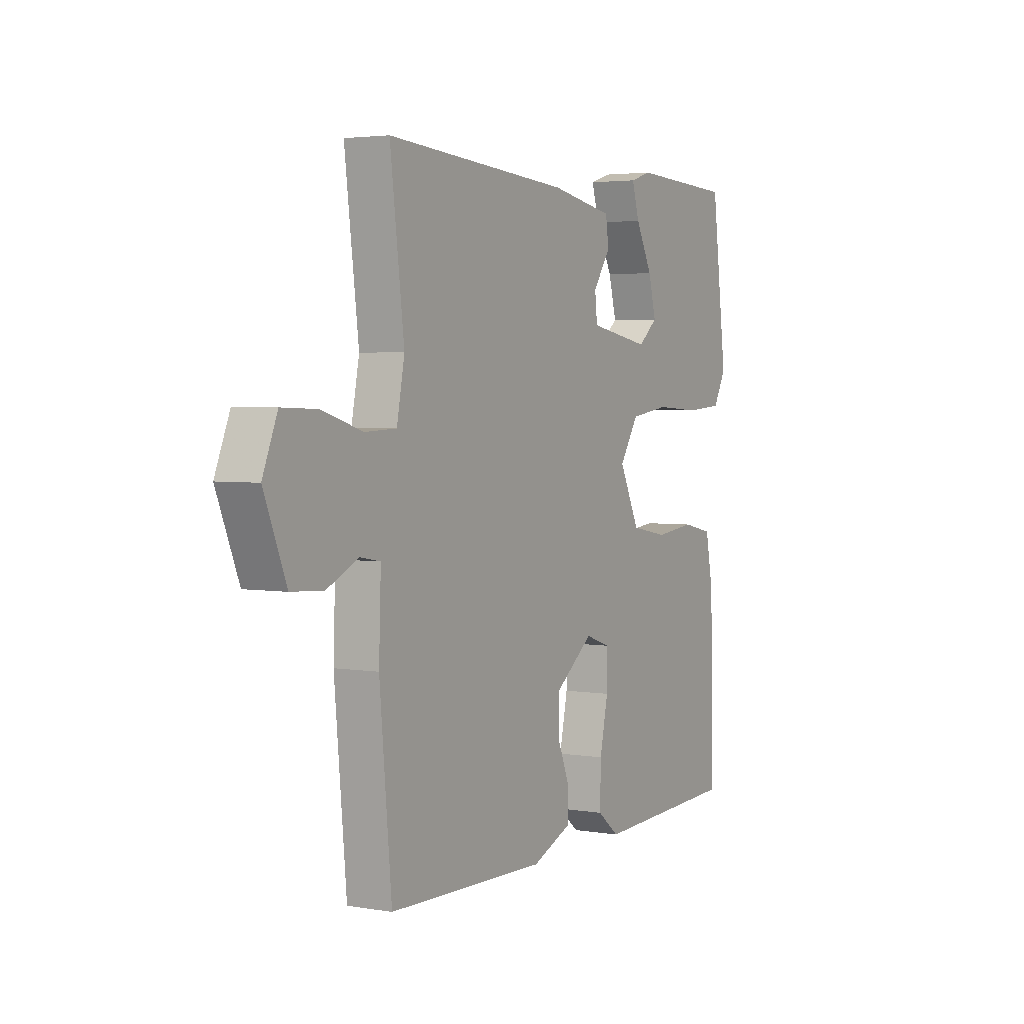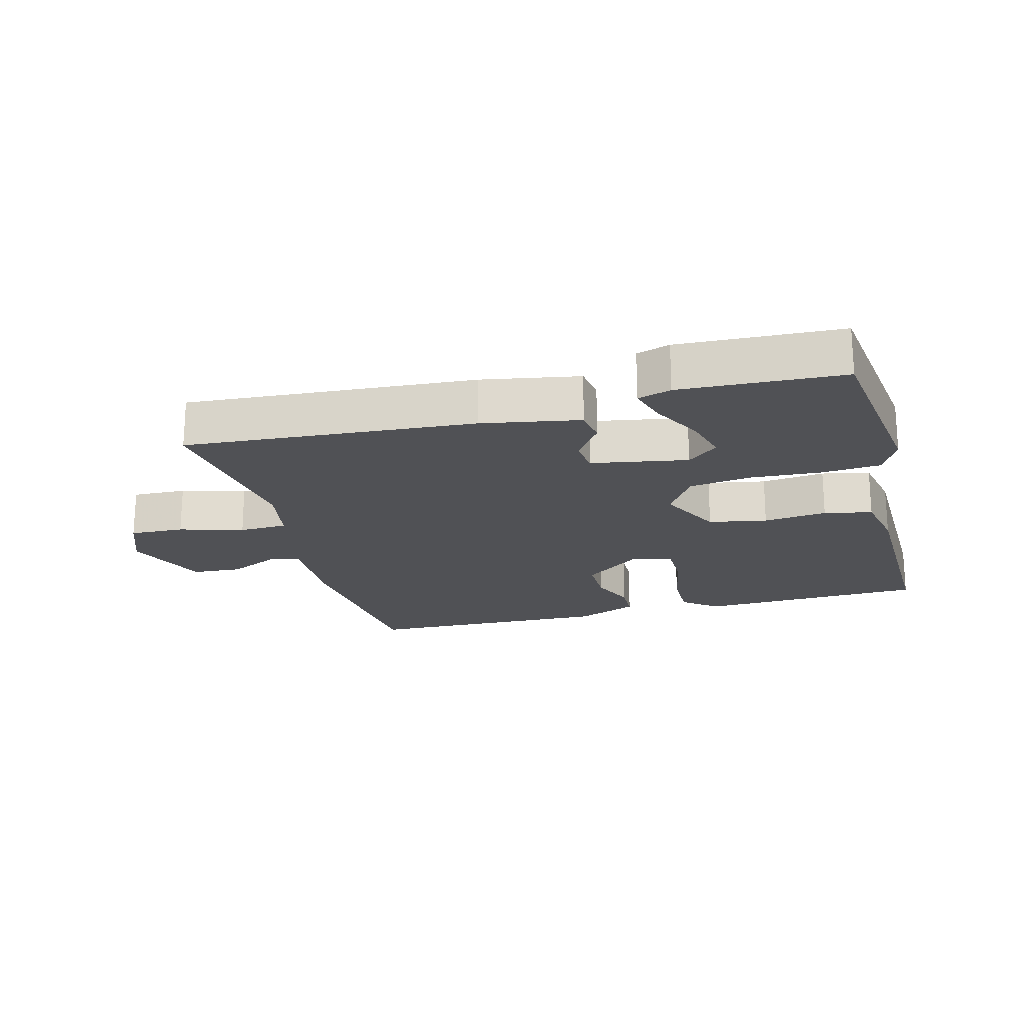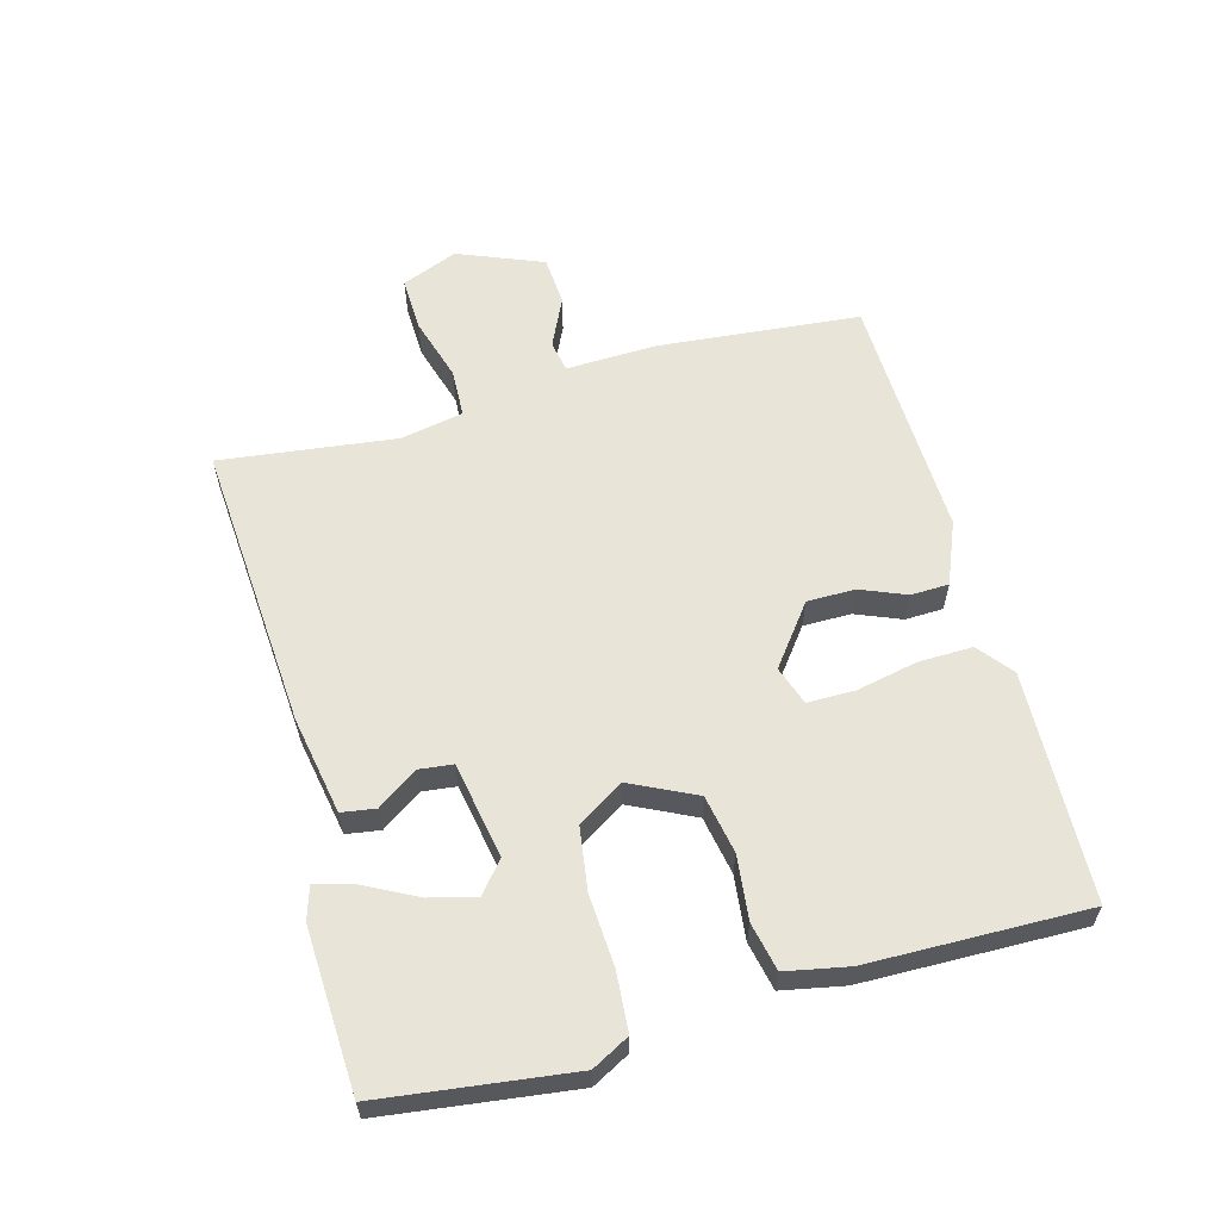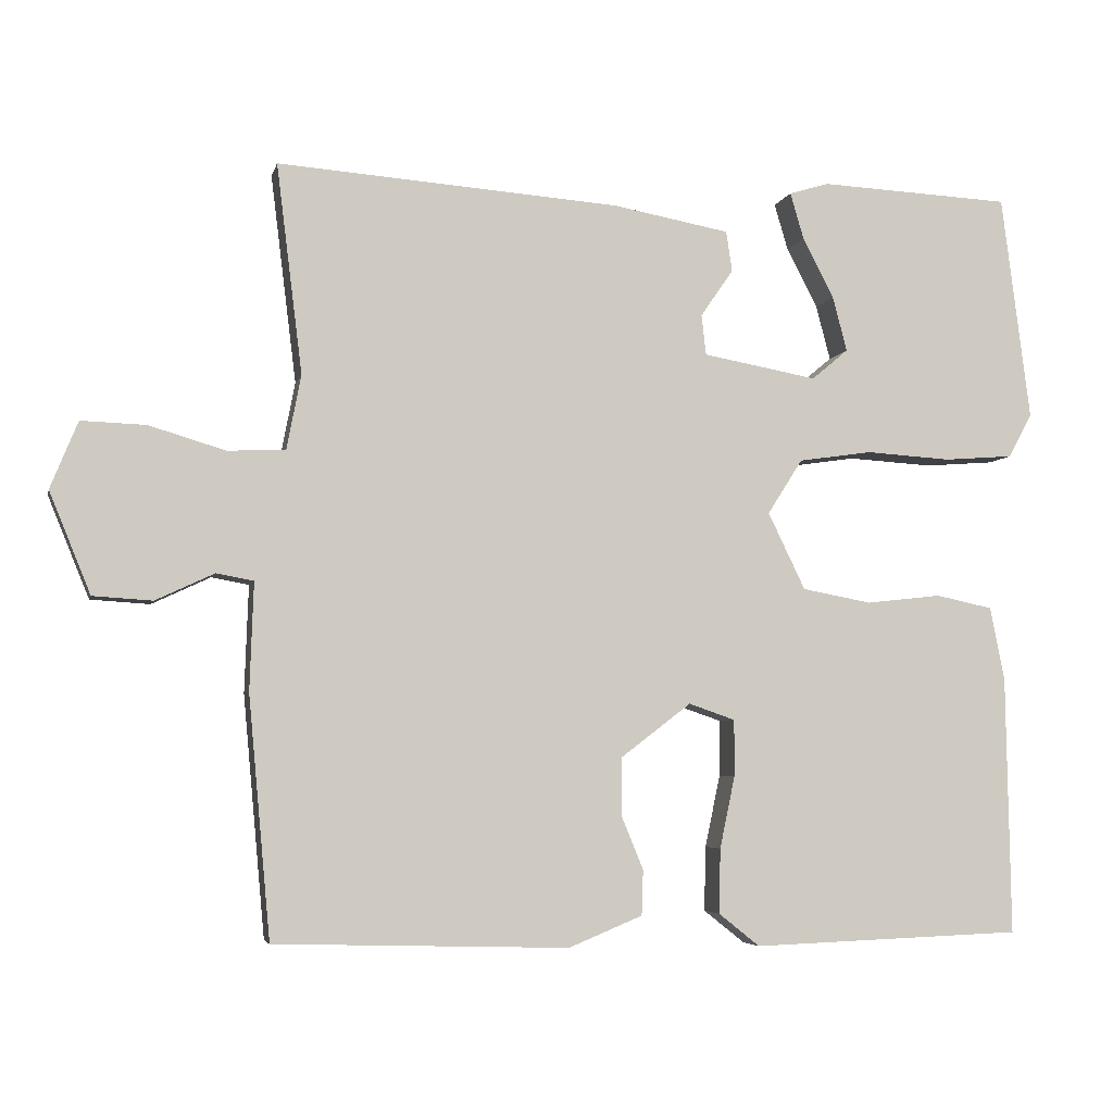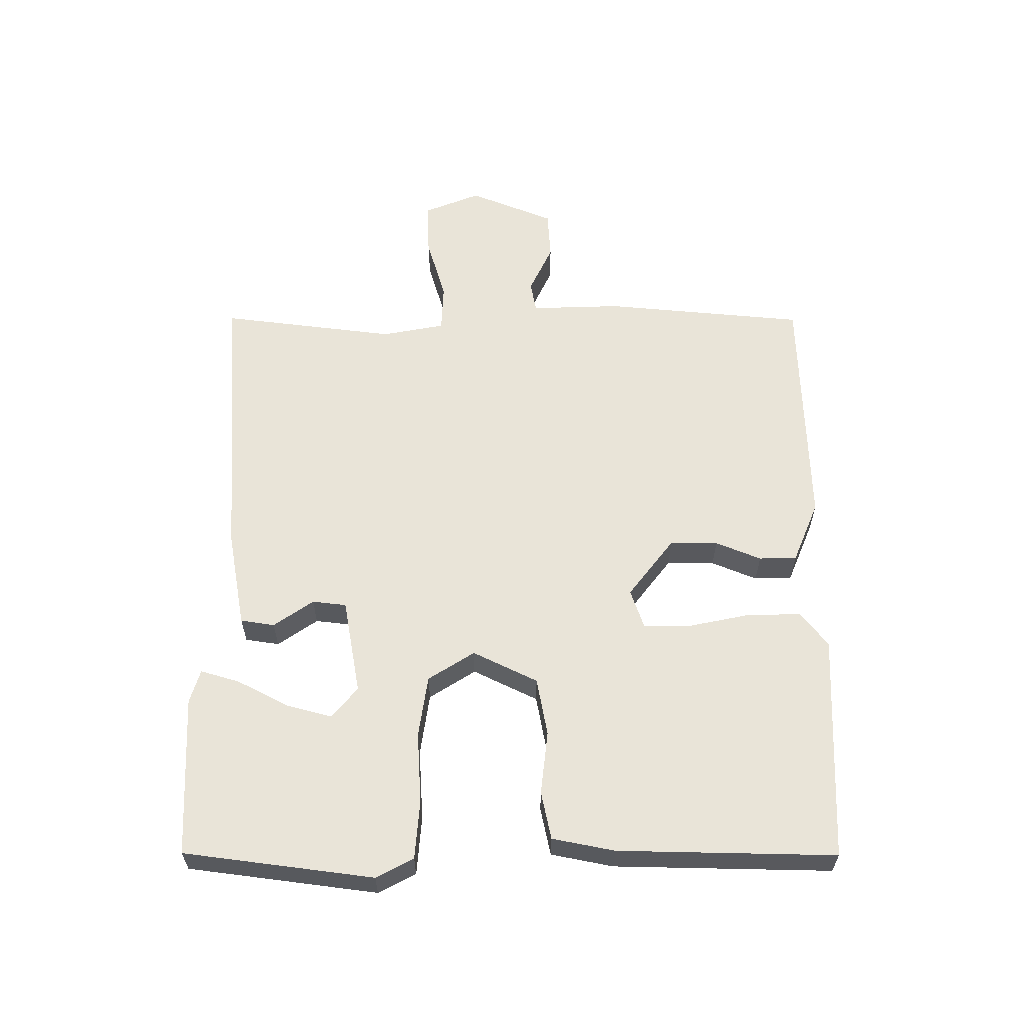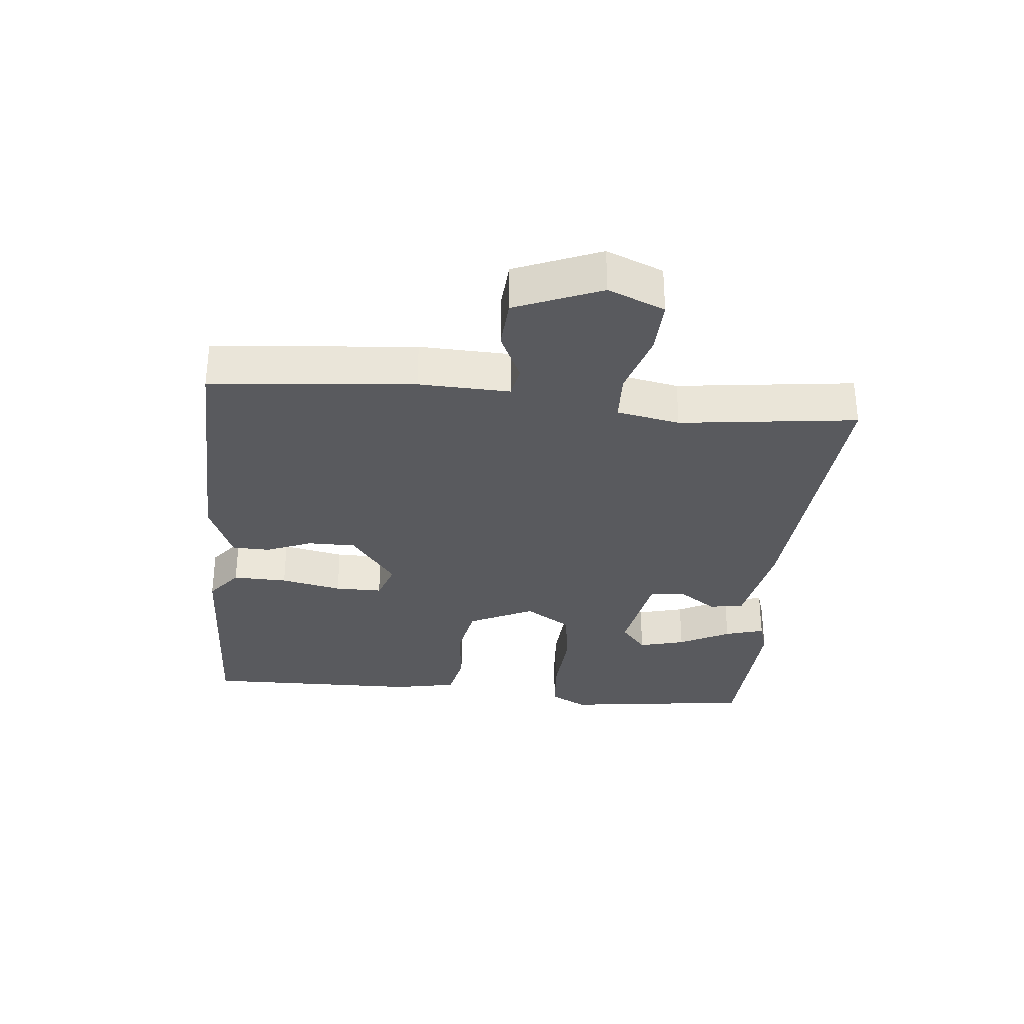
<metadata>
{"format":"obj","ext":"obj","renderer":"f3d","projection":"perspective","resolution":1024,"background":"white","views":[{"elev":3.4,"azim":-60.5,"up":"+Z"},{"elev":-20.2,"azim":15.0,"up":"+Y"},{"elev":60.0,"azim":74.7,"up":"+Y"},{"elev":-4.8,"azim":-12.6,"up":"+Z"},{"elev":59.9,"azim":90.2,"up":"+Y"},{"elev":-31.6,"azim":-95.6,"up":"+Y"}]}
</metadata>
<code>
v 0.5 0.07 0.5
v 0.538 0.07 0.204
v 0.507 0.07 0.146
v 0.416 0.07 0.139
v 0.304 0.07 0.146
v 0.207 0.07 0.132
v 0.161 0.07 0.06
v 0.21 0.07 -0.041
v 0.301 0.07 -0.058
v 0.4 0.07 -0.047
v 0.475 0.07 -0.063
v 0.494 0.07 -0.16
v 0.5 0.07 -0.5
v 0.143 0.07 -0.513
v 0.089 0.07 -0.47
v 0.091 0.07 -0.385
v 0.111 0.07 -0.29
v 0.111 0.07 -0.216
v 0.05 0.07 -0.195
v -0.043 0.07 -0.266
v -0.043 0.07 -0.341
v -0.014 0.07 -0.412
v -0.016 0.07 -0.471
v -0.113 0.07 -0.511
v -0.5 0.07 -0.5
v -0.529 0.07 -0.183
v -0.524 0.07 -0.042
v -0.573 0.07 -0.033
v -0.65 0.07 -0.069
v -0.728 0.07 -0.064
v -0.782 0.07 0.069
v -0.746 0.07 0.157
v -0.661 0.07 0.154
v -0.561 0.07 0.124
v -0.485 0.07 0.127
v -0.466 0.07 0.225
v -0.5 0.07 0.5
v -0.049 0.07 0.467
v 0.104 0.07 0.439
v 0.112 0.07 0.386
v 0.069 0.07 0.324
v 0.075 0.07 0.271
v 0.225 0.07 0.244
v 0.273 0.07 0.284
v 0.254 0.07 0.356
v 0.213 0.07 0.435
v 0.195 0.07 0.496
v 0.247 0.07 0.512
v 0.5 0 0.5
v 0.538 0 0.204
v 0.507 0 0.146
v 0.416 0 0.139
v 0.304 0 0.146
v 0.207 0 0.132
v 0.161 0 0.06
v 0.21 0 -0.041
v 0.301 0 -0.058
v 0.4 0 -0.047
v 0.475 0 -0.063
v 0.494 0 -0.16
v 0.5 0 -0.5
v 0.143 0 -0.513
v 0.089 0 -0.47
v 0.091 0 -0.385
v 0.111 0 -0.29
v 0.111 0 -0.216
v 0.05 0 -0.195
v -0.043 0 -0.266
v -0.043 0 -0.341
v -0.014 0 -0.412
v -0.016 0 -0.471
v -0.113 0 -0.511
v -0.5 0 -0.5
v -0.529 0 -0.183
v -0.524 0 -0.042
v -0.573 0 -0.033
v -0.65 0 -0.069
v -0.728 0 -0.064
v -0.782 0 0.069
v -0.746 0 0.157
v -0.661 0 0.154
v -0.561 0 0.124
v -0.485 0 0.127
v -0.466 0 0.225
v -0.5 0 0.5
v -0.049 0 0.467
v 0.104 0 0.439
v 0.112 0 0.386
v 0.069 0 0.324
v 0.075 0 0.271
v 0.225 0 0.244
v 0.273 0 0.284
v 0.254 0 0.356
v 0.213 0 0.435
v 0.195 0 0.496
v 0.247 0 0.512
f 2 3 4
f 1 2 4
f 48 1 4
f 47 48 4
f 46 47 4
f 45 46 4
f 44 45 4
f 43 44 4 5
f 42 43 5 6
f 39 40 41
f 38 39 41
f 37 38 41
f 36 37 41
f 35 36 41 42
f 32 33 34
f 31 32 34
f 30 31 34
f 29 30 34
f 28 29 34
f 27 28 34 35
f 26 27 35
f 25 26 35
f 24 25 35
f 23 24 35
f 22 23 35
f 21 22 35
f 20 21 35
f 19 20 35 42
f 15 16 17
f 14 15 17
f 13 14 17
f 12 13 17
f 11 12 17
f 10 11 17
f 9 10 17
f 8 9 17 18
f 7 8 18 19
f 42 6 7
f 7 19 42
f 52 51 50
f 52 50 49
f 52 49 96
f 52 96 95
f 52 95 94
f 52 94 93
f 52 93 92
f 53 52 92 91
f 54 53 91 90
f 89 88 87
f 89 87 86
f 89 86 85
f 89 85 84
f 90 89 84 83
f 82 81 80
f 82 80 79
f 82 79 78
f 82 78 77
f 82 77 76
f 83 82 76 75
f 83 75 74
f 83 74 73
f 83 73 72
f 83 72 71
f 83 71 70
f 83 70 69
f 83 69 68
f 90 83 68 67
f 65 64 63
f 65 63 62
f 65 62 61
f 65 61 60
f 65 60 59
f 65 59 58
f 65 58 57
f 66 65 57 56
f 67 66 56 55
f 55 54 90
f 90 67 55
f 1 49 50 2
f 2 50 51 3
f 3 51 52 4
f 4 52 53 5
f 5 53 54 6
f 6 54 55 7
f 7 55 56 8
f 8 56 57 9
f 9 57 58 10
f 10 58 59 11
f 11 59 60 12
f 12 60 61 13
f 13 61 62 14
f 14 62 63 15
f 15 63 64 16
f 16 64 65 17
f 17 65 66 18
f 18 66 67 19
f 19 67 68 20
f 20 68 69 21
f 21 69 70 22
f 22 70 71 23
f 23 71 72 24
f 24 72 73 25
f 25 73 74 26
f 26 74 75 27
f 27 75 76 28
f 28 76 77 29
f 29 77 78 30
f 30 78 79 31
f 31 79 80 32
f 32 80 81 33
f 33 81 82 34
f 34 82 83 35
f 35 83 84 36
f 36 84 85 37
f 37 85 86 38
f 38 86 87 39
f 39 87 88 40
f 40 88 89 41
f 41 89 90 42
f 42 90 91 43
f 43 91 92 44
f 44 92 93 45
f 45 93 94 46
f 46 94 95 47
f 47 95 96 48
f 48 96 49 1

</code>
